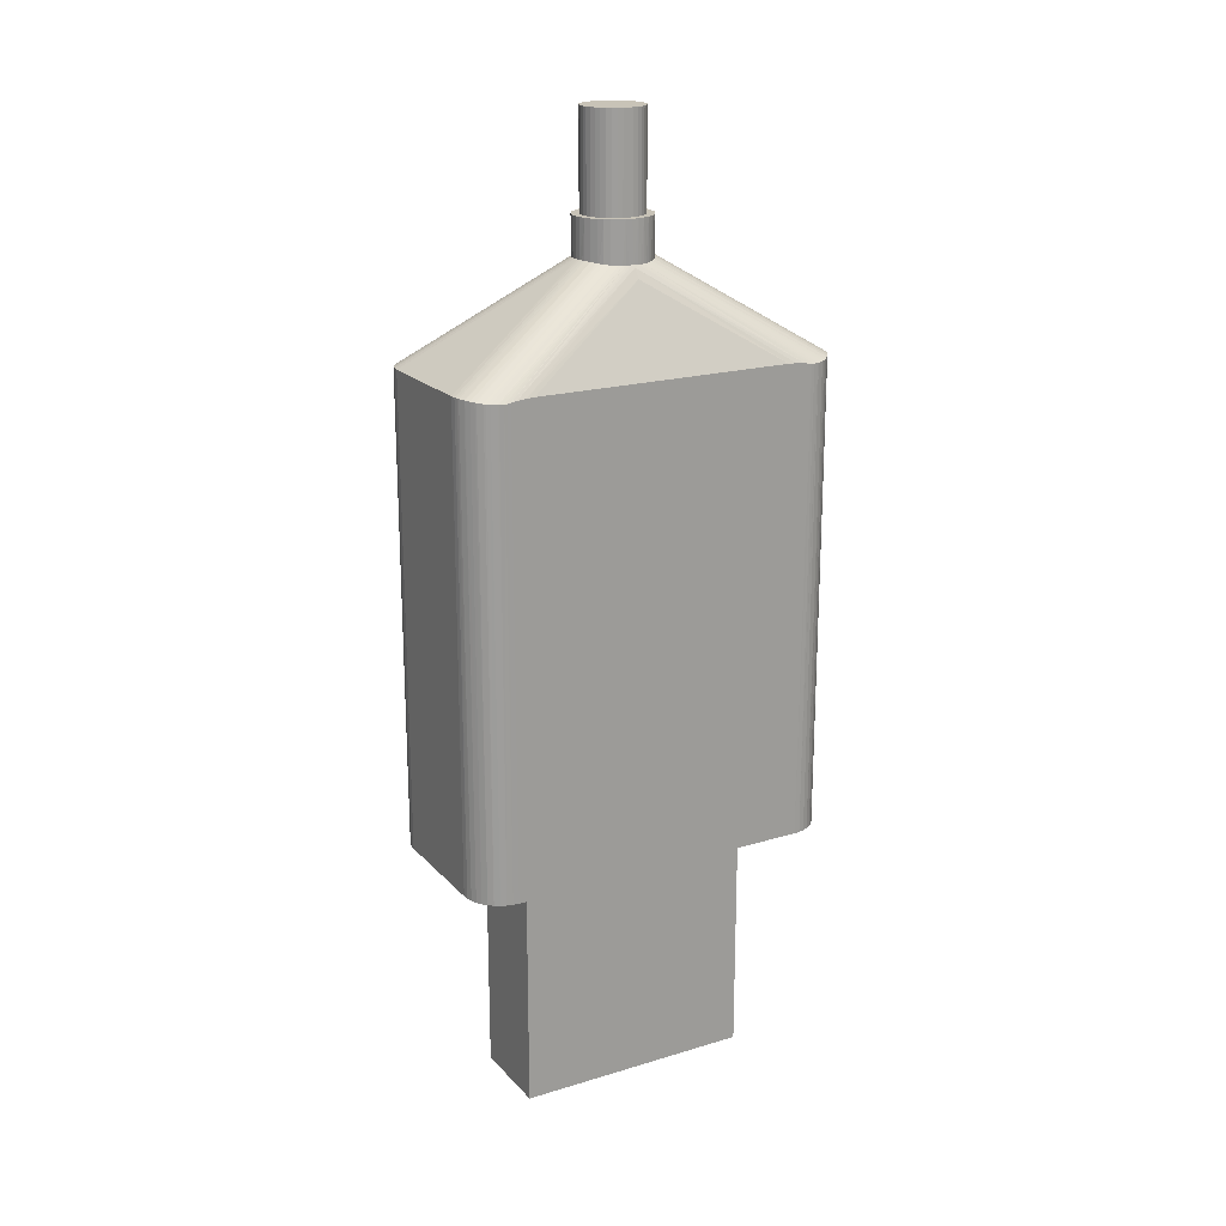
<metadata>
{"format":"obj","ext":"obj","renderer":"f3d","projection":"perspective","resolution":1024,"background":"white","views":[{"elev":19.7,"azim":60.8,"up":"+Z"}]}
</metadata>
<code>
o USB_plug_shape3
v -0.001551 0.002145 0.07705
v -0.001601 0.002145 0.07705
v -0.001856 0.002132 0.07705
v -0.001875 0.002133 0.07705
v -0.002143 0.002096 0.07705
v -0.001551 -0.005055 0.07705
v -0.002143 -0.005006 0.07705
v -0.001601 -0.005055 0.07705
v -0.001875 -0.005043 0.07705
v -0.001226 -0.005043 0.07705
v -0.000959 -0.005006 0.07705
v -0.001501 -0.005055 0.07705
v -0.001551 0.009255 0.02305
v -0.001551 0.009255 0.000551
v -0.001551 0.005655 0.000551
v -0.001551 0.004755 0.000551
v -0.001551 0.002055 0.000551
v -0.001551 0.004755 0.01855
v -0.001551 0.002055 0.01855
v -0.001551 0.005655 0.01855
v -0.001551 -0.01217 0.02305
v -0.001551 0.001155 0.01855
v -0.001551 -0.002445 0.01855
v -0.001551 -0.002445 0.000551
v -0.001551 -0.005145 0.000551
v -0.001551 -0.005145 0.01855
v -0.001551 -0.006045 0.01855
v -0.001551 -0.001545 0.01855
v -0.001551 -0.001545 0.000551
v -0.001551 0.001155 0.000551
v -0.001551 -0.009645 0.000551
v -0.001551 -0.01217 0.000551
v -0.001551 -0.009645 0.01855
v -0.001551 -0.008745 0.01855
v -0.001551 -0.008745 0.000551
v -0.001551 -0.006045 0.000551
v -0.005151 0.001964 0.0105
v -0.005151 -0.01217 -0.000349
v -0.005151 0.006464 0.0105
v -0.005151 0.009255 -0.000349
v -0.005151 0.009255 0.02305
v -0.005151 -0.004874 0.01464
v -0.005151 -0.009374 0.01464
v -0.005151 -0.01217 0.02305
v -0.005151 -0.009374 0.0105
v -0.005151 -0.004874 0.0105
v -0.005151 0.001964 0.01464
v -0.005151 0.006464 0.01464
v -0.005691 -0.0127 0.02305
v -0.005691 0.001964 0.01464
v -0.005691 0.001964 0.0105
v -0.005691 -0.009374 0.0105
v -0.005691 -0.0127 -0.000349
v -0.005691 0.009795 -0.000349
v -0.005691 -0.004874 0.0105
v -0.005691 -0.004874 0.01464
v -0.005691 0.006464 0.01464
v -0.005691 0.009795 0.02305
v -0.005691 0.006464 0.0105
v -0.005691 -0.009374 0.01464
v 0.002589 0.009795 0.02305
v 0.002589 0.009795 -0.000349
v 0.002589 -0.0127 0.02305
v 0.002589 -0.0127 -0.000349
v 0.002049 -0.01217 0.000551
v 0.002049 -0.01217 -0.000349
v 0.002049 0.009255 -0.000349
v 0.002049 0.009255 0.000551
v -0.001461 0.004755 0.01855
v -0.001461 0.005655 0.01855
v -0.001461 0.004755 0.000551
v -0.001461 0.005655 0.000551
v -0.001461 0.001155 0.000551
v -0.001461 0.001155 0.01855
v -0.001461 0.002055 0.000551
v -0.001461 0.002055 0.01855
v -0.001461 -0.002445 0.000551
v -0.001461 -0.002445 0.01855
v -0.001461 -0.001545 0.000551
v -0.001461 -0.001545 0.01855
v -0.001461 -0.006045 0.000551
v -0.001461 -0.006045 0.01855
v -0.001461 -0.005145 0.000551
v -0.001461 -0.005145 0.01855
v -0.001461 -0.009645 0.000551
v -0.001461 -0.009645 0.01855
v -0.001461 -0.008745 0.000551
v -0.001461 -0.008745 0.01855
v 0.003849 -0.01946 0.06805
v -0.006951 -0.01946 0.06805
v 0.003849 -0.01946 0.02305
v -0.006951 -0.01946 0.02305
v -0.006951 0.01655 0.06805
v 0.003849 0.01655 0.06805
v -0.006951 0.01655 0.02305
v 0.003849 0.01655 0.02305
v 0.007449 -0.01535 0.06791
v 0.007449 -0.01586 0.06783
v 0.007449 -0.01586 0.02305
v 0.007449 -0.01448 0.06802
v 0.007449 0.01294 0.02305
v 0.007449 0.01294 0.06783
v 0.007449 0.01242 0.06792
v 0.007449 0.01157 0.06802
v 0.007449 0.0108 0.06805
v 0.007449 -0.01371 0.06805
v -0.01055 0.01244 0.06791
v -0.01055 0.01294 0.06783
v -0.01055 0.01294 0.02305
v -0.01055 0.01157 0.06802
v -0.01055 -0.01586 0.02305
v -0.01055 -0.01586 0.06783
v -0.01055 -0.01533 0.06792
v -0.01055 -0.01448 0.06802
v -0.01055 -0.01371 0.06805
v -0.01055 0.0108 0.06805
v 0.006762 -0.01797 0.02305
v 0.006395 -0.0184 0.02305
v -0.01038 -0.01697 0.02305
v -0.01051 -0.01642 0.02305
v -0.01051 0.01351 0.02305
v -0.007514 -0.01941 0.02305
v -0.008063 -0.01928 0.02305
v 0.007057 0.01458 0.02305
v 0.007273 0.01406 0.02305
v 0.004962 -0.01928 0.02305
v 0.004412 -0.01941 0.02305
v 0.007405 0.01351 0.02305
v 0.007405 -0.01642 0.02305
v 0.004412 0.0165 0.02305
v 0.005965 -0.01877 0.02305
v 0.005484 -0.01906 0.02305
v -0.009496 -0.0184 0.02305
v -0.009863 -0.01797 0.02305
v -0.01016 -0.01749 0.02305
v 0.007273 -0.01697 0.02305
v 0.007057 -0.01749 0.02305
v 0.004962 0.01637 0.02305
v 0.005484 0.01615 0.02305
v 0.005965 0.01586 0.02305
v -0.008585 -0.01906 0.02305
v -0.009067 -0.01877 0.02305
v -0.008585 0.01615 0.02305
v -0.008063 0.01637 0.02305
v -0.007514 0.0165 0.02305
v 0.006395 0.01549 0.02305
v 0.006762 0.01506 0.02305
v -0.01038 0.01406 0.02305
v -0.01016 0.01458 0.02305
v -0.009863 0.01506 0.02305
v -0.009496 0.01549 0.02305
v -0.009067 0.01586 0.02305
v 0.002853 -0.001455 0.07571
v 0.007449 -0.01371 0.06805
v 0.007449 0.0108 0.06805
v -0.000959 0.002096 0.07705
v -0.001226 0.002133 0.07705
v -0.001246 0.002132 0.07705
v -0.001501 0.002145 0.07705
v -0.005955 -0.001455 0.07571
v 0.003899 0.01655 0.06805
v -0.007001 0.01655 0.06805
v -0.007001 -0.01946 0.06805
v 0.003899 -0.01946 0.06805
v 0.003849 -0.01946 0.06805
v -0.006951 -0.01946 0.06805
v 0.001344 0.000686 0.08065
v 0.00094 0.001144 0.07691
v 0.00094 0.001144 0.08065
v 0.000465 0.001528 0.07698
v 0.000465 0.001528 0.08065
v 0.000172 0.001706 0.077
v -6.8e-05 0.001825 0.08065
v 0.001664 0.000166 0.08065
v 0.001478 0.000491 0.07682
v 0.001344 0.000686 0.07685
v 0.001891 -0.000401 0.08065
v 0.001789 -0.000112 0.07677
v 0.001664 0.000166 0.07679
v 0.00202 -0.000998 0.08065
v 0.001975 -0.000728 0.07675
v 0.001891 -0.000401 0.07675
v 0.002046 -0.001608 0.08065
v 0.002049 -0.001455 0.07683
v 0.00202 -0.000998 0.07677
v 0.001968 -0.002214 0.08065
v 0.00202 -0.001913 0.07677
v 0.002046 -0.001607 0.0768
v 0.001152 -0.003834 0.08065
v 0.001515 -0.003343 0.07682
v 0.001515 -0.003343 0.08065
v 0.00179 -0.002797 0.07677
v 0.00179 -0.002797 0.08065
v 0.00191 -0.002448 0.07675
v 0.001968 -0.002214 0.07675
v 0.000711 -0.004256 0.07695
v 0.000883 -0.004108 0.07692
v 0.001152 -0.003834 0.07688
v -0.000352 -0.004849 0.08065
v 0.000205 -0.004598 0.077
v 0.000205 -0.004598 0.08065
v 0.000711 -0.004256 0.08065
v -0.00063 -0.004935 0.07705
v -0.000352 -0.004849 0.07704
v -0.000942 -0.005003 0.08065
v -0.001551 -0.005055 0.08065
v -0.003812 -0.004256 0.08065
v -0.003307 -0.004598 0.077
v -0.003307 -0.004598 0.08065
v -0.00275 -0.004849 0.07704
v -0.00275 -0.004849 0.08065
v -0.002471 -0.004936 0.07705
v -0.002159 -0.005003 0.08065
v -0.002159 -0.005003 0.07705
v -0.004891 -0.002797 0.08065
v -0.004616 -0.003343 0.07682
v -0.004616 -0.003343 0.08065
v -0.004253 -0.003834 0.07688
v -0.004253 -0.003834 0.08065
v -0.003985 -0.004108 0.07692
v -0.003812 -0.004256 0.07695
v -0.00507 -0.002214 0.08065
v -0.005011 -0.002448 0.07675
v -0.004891 -0.002797 0.07677
v -0.005151 -0.001455 0.07683
v -0.005148 -0.001608 0.0768
v -0.005148 -0.001608 0.08065
v -0.005122 -0.001913 0.07677
v -0.00507 -0.002214 0.07675
v -0.005122 -0.000998 0.07677
v -0.005122 -0.000998 0.08065
v -0.005077 -0.000728 0.07675
v -0.004993 -0.000401 0.08065
v -0.005011 -0.000462 0.07675
v -0.004765 0.000166 0.08065
v -0.004892 -0.000113 0.07677
v -0.004993 -0.000401 0.07675
v -0.003567 0.001528 0.08065
v -0.004042 0.001144 0.07691
v -0.004042 0.001144 0.08065
v -0.004445 0.000686 0.07685
v -0.004445 0.000686 0.08065
v -0.00458 0.000491 0.07682
v -0.004765 0.000166 0.07679
v -0.003034 0.001825 0.07702
v -0.003273 0.001706 0.077
v -0.003567 0.001528 0.07698
v -0.003034 0.001825 0.08065
v -0.002458 0.002029 0.08065
v -0.002472 0.002025 0.07705
v -6.8e-05 0.001825 0.07702
v -0.000644 0.002029 0.07705
v -0.000644 0.002029 0.08065
v -0.001246 0.002132 0.08065
v -0.001551 0.002145 0.08065
v -0.001856 0.002132 0.08065
v -0.001795 0.001415 0.08065
v -0.002277 0.001332 0.08065
v -0.002737 0.001169 0.08065
v -0.003164 0.000931 0.08065
v -0.003544 0.000624 0.08065
v -0.003866 0.000257 0.08065
v -0.004122 -0.000159 0.08065
v -0.004305 -0.000612 0.08065
v -0.004408 -0.001089 0.08065
v -0.004428 -0.001577 0.08065
v -0.004366 -0.002062 0.08065
v -0.004223 -0.002529 0.08065
v -0.004003 -0.002965 0.08065
v -0.003713 -0.003358 0.08065
v -0.00336 -0.003696 0.08065
v -0.002955 -0.003969 0.08065
v -0.00251 -0.004171 0.08065
v -0.002038 -0.004294 0.08065
v -0.001551 -0.004335 0.08065
v -0.001064 -0.004294 0.08065
v -0.000591 -0.004171 0.08065
v -0.000146 -0.003969 0.08065
v 0.000258 -0.003696 0.08065
v 0.000611 -0.003358 0.08065
v 0.000902 -0.002965 0.08065
v 0.001121 -0.002529 0.08065
v 0.001265 -0.002062 0.08065
v 0.001327 -0.001577 0.08065
v 0.001306 -0.001089 0.08065
v 0.001203 -0.000612 0.08065
v 0.001021 -0.000159 0.08065
v 0.000765 0.000257 0.08065
v 0.000442 0.000624 0.08065
v 6.2e-05 0.000931 0.08065
v -0.000365 0.001169 0.08065
v -0.000825 0.001332 0.08065
v -0.001307 0.001415 0.08065
v -0.001551 0.001425 0.08065
v -0.007514 0.0165 0.06805
v -0.007871 0.01642 0.06804
v -0.008063 0.01637 0.06804
v -0.008585 0.01615 0.06801
v -0.008673 0.01611 0.068
v -0.009067 0.01586 0.06796
v -0.009384 0.0156 0.06792
v -0.009496 0.01549 0.06791
v -0.009863 0.01506 0.06785
v -0.009979 0.01489 0.06782
v -0.01016 0.01458 0.06779
v -0.01038 0.01406 0.06775
v -0.01041 0.01394 0.06775
v -0.01051 0.01351 0.06776
v -0.01054 0.01323 0.06778
v -0.005349 -0.001455 0.07659
v -0.01054 -0.01614 0.06778
v -0.01051 -0.01642 0.06776
v -0.01041 -0.01685 0.06775
v -0.01038 -0.01697 0.06775
v -0.01016 -0.01749 0.06779
v -0.009979 -0.0178 0.06782
v -0.009863 -0.01797 0.06785
v -0.009496 -0.0184 0.06791
v -0.009384 -0.01851 0.06792
v -0.009067 -0.01877 0.06796
v -0.008673 -0.01902 0.068
v -0.008585 -0.01906 0.06801
v -0.007514 -0.01941 0.06805
v -0.007871 -0.01934 0.06804
v -0.008063 -0.01928 0.06804
v 0.007449 0.0108 0.06805
v 0.002247 -0.001455 0.07659
v 0.007449 0.01157 0.06802
v 0.007449 0.01242 0.06792
v 0.007449 0.01294 0.06783
v 0.007438 0.01323 0.06778
v 0.00731 0.01394 0.06775
v 0.007273 0.01406 0.06775
v 0.007405 0.01351 0.06776
v 0.007057 0.01458 0.06779
v 0.006878 0.01489 0.06782
v 0.006762 0.01506 0.06785
v 0.004962 0.01637 0.06804
v 0.006395 0.01549 0.06791
v 0.006282 0.0156 0.06792
v 0.005965 0.01586 0.06796
v 0.005571 0.01611 0.068
v 0.005484 0.01615 0.06801
v 0.004412 0.0165 0.06805
v 0.004769 0.01642 0.06804
v 0.004769 -0.01934 0.06804
v 0.004412 -0.01941 0.06805
v 0.004962 -0.01928 0.06804
v 0.005484 -0.01906 0.06801
v 0.005571 -0.01902 0.068
v 0.005965 -0.01877 0.06796
v 0.006282 -0.01851 0.06792
v 0.006395 -0.0184 0.06791
v 0.006762 -0.01797 0.06785
v 0.006878 -0.0178 0.06782
v 0.007057 -0.01749 0.06779
v 0.007273 -0.01697 0.06775
v 0.00731 -0.01685 0.06775
v 0.007405 -0.01642 0.06776
v 0.007438 -0.01614 0.06778
v 0.007449 -0.01586 0.06783
v 0.007449 -0.01371 0.06805
v 0.007449 -0.01448 0.06802
v -0.001795 0.001415 0.08965
v -0.001551 0.001425 0.08965
v -0.001307 0.001415 0.08965
v -0.000825 0.001332 0.08965
v -0.000365 0.001169 0.08965
v 6.2e-05 0.000931 0.08965
v 0.000442 0.000624 0.08965
v 0.000765 0.000257 0.08965
v 0.001021 -0.000159 0.08965
v 0.001203 -0.000612 0.08965
v 0.001306 -0.001089 0.08965
v 0.001327 -0.001577 0.08965
v 0.001265 -0.002062 0.08965
v 0.001121 -0.002529 0.08965
v 0.000902 -0.002965 0.08965
v 0.000611 -0.003358 0.08965
v 0.000258 -0.003696 0.08965
v -0.000146 -0.003969 0.08965
v -0.000591 -0.004171 0.08965
v -0.001064 -0.004294 0.08965
v -0.001551 -0.004335 0.08965
v -0.002038 -0.004294 0.08965
v -0.00251 -0.004171 0.08965
v -0.002955 -0.003969 0.08965
v -0.00336 -0.003696 0.08965
v -0.003713 -0.003358 0.08965
v -0.004003 -0.002965 0.08965
v -0.004223 -0.002529 0.08965
v -0.004366 -0.002062 0.08965
v -0.004428 -0.001577 0.08965
v -0.004408 -0.001089 0.08965
v -0.004305 -0.000612 0.08965
v -0.004122 -0.000159 0.08965
v -0.003866 0.000257 0.08965
v -0.003544 0.000624 0.08965
v -0.003164 0.000931 0.08965
v -0.002737 0.001169 0.08965
v -0.002277 0.001332 0.08965
v -0.001551 -0.001455 0.08965
v 0.007449 0.01294 0.06783
v 0.003849 -0.01946 0.06805
v 0.003849 -0.01946 0.02305
v 0.007449 -0.01586 0.06783
v -0.006951 -0.01946 0.02305
v -0.006951 -0.01946 0.06805
f 1 2 3
f 3 2 4
f 3 4 5
f 6 7 8
f 8 7 9
f 10 11 12
f 12 11 6
f 13 14 15
f 16 17 18
f 18 17 19
f 15 20 13
f 13 20 18
f 13 18 21
f 21 18 19
f 21 19 22
f 23 24 25
f 26 27 21
f 25 26 23
f 23 26 21
f 23 21 28
f 28 21 22
f 28 22 29
f 29 22 30
f 31 32 33
f 33 32 21
f 33 21 34
f 34 21 27
f 34 27 35
f 35 27 36
f 37 38 39
f 39 38 40
f 39 40 41
f 42 41 43
f 43 41 44
f 43 44 45
f 45 44 38
f 45 38 46
f 46 38 37
f 46 37 42
f 42 37 47
f 42 47 41
f 41 47 48
f 41 48 39
f 49 50 51
f 52 53 49
f 53 52 54
f 54 52 55
f 54 55 56
f 50 49 57
f 57 49 58
f 57 58 59
f 59 58 54
f 59 54 51
f 51 54 56
f 51 56 49
f 49 56 60
f 49 60 52
f 61 62 58
f 58 62 54
f 63 64 61
f 61 64 62
f 53 64 49
f 49 64 63
f 65 66 32
f 32 66 38
f 32 38 21
f 21 38 44
f 67 68 14
f 13 41 14
f 14 41 40
f 14 40 67
f 69 70 71
f 71 70 72
f 69 71 18
f 18 71 16
f 70 69 20
f 20 69 18
f 72 70 15
f 15 70 20
f 73 74 75
f 75 74 76
f 74 73 22
f 22 73 30
f 76 74 19
f 19 74 22
f 75 76 17
f 17 76 19
f 77 78 79
f 79 78 80
f 78 77 23
f 23 77 24
f 80 78 28
f 28 78 23
f 79 80 29
f 29 80 28
f 81 82 83
f 83 82 84
f 82 81 27
f 27 81 36
f 84 82 26
f 26 82 27
f 83 84 25
f 25 84 26
f 85 86 87
f 87 86 88
f 86 85 33
f 33 85 31
f 88 86 34
f 34 86 33
f 87 88 35
f 35 88 34
f 52 60 45
f 45 60 43
f 60 56 43
f 43 56 42
f 56 55 42
f 42 55 46
f 55 52 46
f 46 52 45
f 57 59 48
f 48 59 39
f 59 51 39
f 39 51 37
f 51 50 37
f 37 50 47
f 50 57 47
f 47 57 48
f 65 32 31
f 35 36 87
f 87 36 81
f 31 85 65
f 65 85 87
f 65 87 68
f 68 87 81
f 68 81 83
f 79 29 30
f 73 75 68
f 30 73 79
f 79 73 68
f 79 68 77
f 77 68 83
f 77 83 24
f 24 83 25
f 15 14 72
f 72 14 68
f 72 68 71
f 71 68 75
f 71 75 16
f 16 75 17
f 67 62 66
f 66 62 64
f 66 64 38
f 38 64 53
f 38 53 40
f 40 53 54
f 40 54 67
f 67 54 62
f 68 67 65
f 65 67 66
f 89 90 91
f 91 90 92
f 93 94 95
f 95 94 96
f 97 98 99
f 97 99 100
f 101 102 103
f 103 104 101
f 101 104 105
f 101 105 99
f 99 105 106
f 99 106 100
f 107 108 109
f 107 109 110
f 111 112 113
f 113 114 111
f 111 114 115
f 111 115 109
f 109 115 116
f 109 116 110
f 117 118 63
f 119 120 49
f 49 120 111
f 49 111 58
f 58 111 109
f 58 109 121
f 122 123 49
f 61 124 125
f 126 127 63
f 63 127 91
f 63 91 49
f 49 91 92
f 49 92 122
f 125 128 61
f 61 128 101
f 61 101 63
f 63 101 99
f 63 99 129
f 58 95 61
f 61 95 96
f 61 96 130
f 118 131 63
f 63 131 132
f 63 132 126
f 133 134 49
f 49 134 135
f 49 135 119
f 129 136 63
f 63 136 137
f 63 137 117
f 130 138 61
f 61 138 139
f 61 139 140
f 123 141 49
f 49 141 142
f 49 142 133
f 143 144 58
f 58 144 145
f 58 145 95
f 140 146 61
f 61 146 147
f 61 147 124
f 121 148 58
f 58 148 149
f 58 149 150
f 150 151 58
f 58 151 152
f 58 152 143
f 13 21 41
f 41 21 44
f 153 154 155
f 156 157 158
f 158 157 159
f 158 159 1
f 115 160 116
f 1 159 161
f 162 2 93
f 93 2 1
f 93 1 94
f 94 1 161
f 6 8 163
f 164 12 165
f 165 12 6
f 165 6 166
f 166 6 163
f 167 168 169
f 169 168 170
f 169 170 171
f 171 170 172
f 171 172 173
f 174 175 167
f 167 175 176
f 167 176 168
f 177 178 174
f 174 178 179
f 174 179 175
f 180 181 177
f 177 181 182
f 177 182 178
f 183 184 180
f 180 184 185
f 180 185 181
f 186 187 183
f 183 187 188
f 183 188 184
f 189 190 191
f 191 190 192
f 191 192 193
f 193 192 194
f 193 194 186
f 186 194 195
f 186 195 187
f 196 197 189
f 189 197 198
f 189 198 190
f 199 200 201
f 201 200 196
f 201 196 202
f 202 196 189
f 11 203 199
f 199 203 204
f 199 204 200
f 199 205 11
f 11 205 206
f 11 206 6
f 207 208 209
f 209 208 210
f 209 210 211
f 211 210 212
f 211 212 213
f 213 212 214
f 213 214 206
f 206 214 7
f 206 7 6
f 215 216 217
f 217 216 218
f 217 218 219
f 219 218 220
f 219 220 207
f 207 220 221
f 207 221 208
f 222 223 215
f 215 223 224
f 215 224 216
f 225 226 227
f 227 226 228
f 227 228 222
f 222 228 229
f 222 229 223
f 225 227 230
f 230 227 231
f 230 231 232
f 232 231 233
f 232 233 234
f 235 236 233
f 233 236 237
f 233 237 234
f 238 239 240
f 240 239 241
f 240 241 242
f 242 241 243
f 242 243 235
f 235 243 244
f 235 244 236
f 245 246 238
f 238 246 247
f 238 247 239
f 238 248 245
f 245 248 249
f 245 249 250
f 172 251 173
f 173 251 252
f 173 252 253
f 253 252 156
f 253 156 254
f 254 156 158
f 254 158 255
f 255 158 1
f 255 1 256
f 256 1 3
f 256 3 249
f 249 3 5
f 249 5 250
f 257 256 258
f 258 256 249
f 258 249 259
f 259 249 248
f 259 248 260
f 260 248 238
f 260 238 261
f 261 238 240
f 261 240 262
f 262 240 242
f 262 242 263
f 263 242 235
f 263 235 264
f 264 235 233
f 264 233 265
f 265 233 231
f 265 231 266
f 266 231 227
f 266 227 267
f 267 227 222
f 267 222 268
f 268 222 215
f 268 215 269
f 269 215 217
f 269 217 270
f 270 217 219
f 270 219 271
f 271 219 207
f 271 207 272
f 272 207 209
f 272 209 273
f 273 209 211
f 273 211 274
f 274 211 213
f 274 213 275
f 275 213 206
f 275 206 276
f 276 206 205
f 276 205 277
f 277 205 199
f 277 199 278
f 278 199 201
f 278 201 279
f 279 201 202
f 279 202 280
f 280 202 189
f 280 189 281
f 281 189 191
f 281 191 282
f 282 191 193
f 282 193 283
f 283 193 186
f 283 186 284
f 284 186 183
f 284 183 285
f 285 183 180
f 285 180 286
f 286 180 177
f 286 177 287
f 287 177 174
f 287 174 288
f 288 174 167
f 288 167 289
f 289 167 169
f 289 169 290
f 290 169 171
f 290 171 291
f 291 171 173
f 291 173 292
f 292 173 253
f 292 253 293
f 293 253 254
f 293 254 294
f 294 254 255
f 294 255 257
f 257 255 256
f 4 2 162
f 4 162 5
f 5 162 295
f 5 295 250
f 295 296 250
f 250 296 297
f 250 297 245
f 245 297 298
f 245 298 246
f 298 299 246
f 246 299 300
f 246 300 247
f 247 300 301
f 247 301 239
f 301 302 239
f 239 302 303
f 239 303 241
f 241 303 304
f 241 304 243
f 304 305 243
f 243 305 306
f 243 306 244
f 244 306 307
f 244 307 236
f 308 234 307
f 307 234 237
f 307 237 236
f 308 309 234
f 234 309 108
f 234 108 232
f 232 108 107
f 232 107 230
f 116 160 110
f 110 160 310
f 110 310 107
f 107 310 225
f 107 225 230
f 160 115 310
f 310 115 114
f 310 114 113
f 113 112 223
f 112 311 223
f 223 311 312
f 223 312 313
f 223 229 113
f 113 229 228
f 113 228 310
f 310 228 226
f 310 226 225
f 314 216 313
f 313 216 224
f 313 224 223
f 314 315 216
f 216 315 316
f 216 316 218
f 218 316 317
f 218 317 220
f 317 318 220
f 220 318 319
f 220 319 221
f 221 319 320
f 221 320 208
f 208 320 321
f 208 321 210
f 210 321 322
f 163 8 9
f 9 7 163
f 163 7 214
f 163 214 323
f 323 214 212
f 323 212 324
f 324 212 210
f 324 210 325
f 325 210 322
f 153 326 327
f 327 326 328
f 327 328 329
f 329 330 182
f 182 330 331
f 184 327 185
f 185 327 329
f 185 329 181
f 181 329 182
f 179 332 175
f 175 332 333
f 331 334 182
f 182 334 332
f 182 332 178
f 178 332 179
f 333 335 175
f 175 335 336
f 175 336 176
f 176 336 337
f 176 337 168
f 252 251 338
f 337 339 168
f 168 339 340
f 168 340 170
f 170 340 341
f 170 341 172
f 172 341 342
f 172 342 251
f 251 342 343
f 251 343 338
f 159 157 161
f 161 157 156
f 161 156 344
f 344 156 252
f 344 252 345
f 345 252 338
f 204 203 346
f 346 203 347
f 347 203 11
f 347 11 164
f 164 11 10
f 164 10 12
f 346 348 204
f 204 348 349
f 204 349 200
f 349 350 200
f 200 350 351
f 200 351 196
f 196 351 352
f 196 352 197
f 352 353 197
f 197 353 354
f 197 354 198
f 198 354 355
f 198 355 190
f 327 184 188
f 355 356 190
f 190 356 357
f 190 357 192
f 192 357 358
f 192 358 194
f 194 358 359
f 359 360 194
f 194 360 361
f 194 361 195
f 195 361 97
f 195 97 187
f 362 153 363
f 363 153 327
f 363 327 97
f 97 327 188
f 97 188 187
f 364 365 294
f 294 365 293
f 365 366 293
f 293 366 367
f 293 367 292
f 292 367 368
f 292 368 291
f 291 368 369
f 291 369 290
f 290 369 370
f 290 370 289
f 289 370 371
f 289 371 288
f 288 371 372
f 288 372 287
f 287 372 373
f 287 373 286
f 286 373 374
f 286 374 285
f 285 374 375
f 285 375 284
f 284 375 376
f 284 376 283
f 283 376 377
f 283 377 282
f 282 377 378
f 282 378 281
f 281 378 379
f 281 379 280
f 280 379 380
f 280 380 279
f 279 380 381
f 279 381 278
f 278 381 382
f 278 382 277
f 277 382 383
f 277 383 276
f 276 383 384
f 276 384 275
f 275 384 385
f 275 385 274
f 274 385 386
f 274 386 273
f 273 386 387
f 273 387 272
f 272 387 388
f 272 388 271
f 271 388 389
f 271 389 270
f 270 389 390
f 270 390 269
f 269 390 391
f 269 391 268
f 268 391 392
f 268 392 267
f 267 392 393
f 267 393 266
f 266 393 394
f 266 394 265
f 265 394 395
f 265 395 264
f 264 395 396
f 264 396 263
f 263 396 397
f 263 397 262
f 262 397 398
f 262 398 261
f 261 398 399
f 261 399 260
f 260 399 400
f 260 400 259
f 259 400 401
f 259 401 258
f 258 401 364
f 258 364 257
f 257 364 294
f 365 364 402
f 365 402 366
f 369 368 402
f 402 368 367
f 402 367 366
f 372 371 402
f 402 371 370
f 402 370 369
f 375 374 402
f 402 374 373
f 402 373 372
f 378 377 402
f 402 377 376
f 402 376 375
f 381 380 402
f 402 380 379
f 402 379 378
f 384 383 402
f 402 383 382
f 402 382 381
f 387 386 402
f 402 386 385
f 402 385 384
f 390 389 402
f 402 389 388
f 402 388 387
f 393 392 402
f 402 392 391
f 402 391 390
f 396 395 402
f 402 395 394
f 402 394 393
f 399 398 402
f 402 398 397
f 402 397 396
f 364 401 402
f 402 401 400
f 402 400 399
f 93 95 162
f 162 95 145
f 143 297 144
f 144 297 296
f 144 296 145
f 145 296 295
f 145 295 162
f 152 299 143
f 143 299 298
f 143 298 297
f 150 302 151
f 151 302 301
f 151 301 152
f 152 301 300
f 152 300 299
f 305 304 150
f 150 304 303
f 150 303 302
f 307 306 148
f 148 306 305
f 148 305 149
f 149 305 150
f 307 148 308
f 308 148 121
f 308 121 309
f 309 121 109
f 309 109 108
f 337 147 146
f 96 94 161
f 96 161 130
f 333 332 128
f 128 332 334
f 128 334 101
f 101 334 331
f 101 331 403
f 128 125 333
f 333 125 124
f 333 124 335
f 147 337 124
f 124 337 336
f 124 336 335
f 140 340 146
f 146 340 339
f 146 339 337
f 138 343 139
f 139 343 342
f 139 342 140
f 140 342 341
f 140 341 340
f 161 344 130
f 130 344 345
f 130 345 138
f 138 345 338
f 138 338 343
f 404 405 164
f 164 405 127
f 132 348 126
f 126 348 346
f 126 346 127
f 127 346 347
f 127 347 164
f 131 350 132
f 132 350 349
f 132 349 348
f 117 353 118
f 118 353 352
f 118 352 131
f 131 352 351
f 131 351 350
f 356 355 117
f 117 355 354
f 117 354 353
f 358 357 136
f 136 357 356
f 136 356 137
f 137 356 117
f 358 136 359
f 359 136 129
f 359 129 360
f 360 129 99
f 360 99 406
f 314 119 135
f 119 314 120
f 314 313 120
f 120 313 312
f 120 312 111
f 111 312 311
f 111 311 112
f 317 316 135
f 135 316 315
f 135 315 314
f 135 134 317
f 317 134 133
f 317 133 318
f 318 133 319
f 319 133 142
f 319 142 320
f 320 142 321
f 321 142 141
f 321 141 322
f 322 141 123
f 322 123 325
f 325 123 324
f 324 123 122
f 324 122 323
f 323 122 163
f 163 122 407
f 163 407 408

</code>
